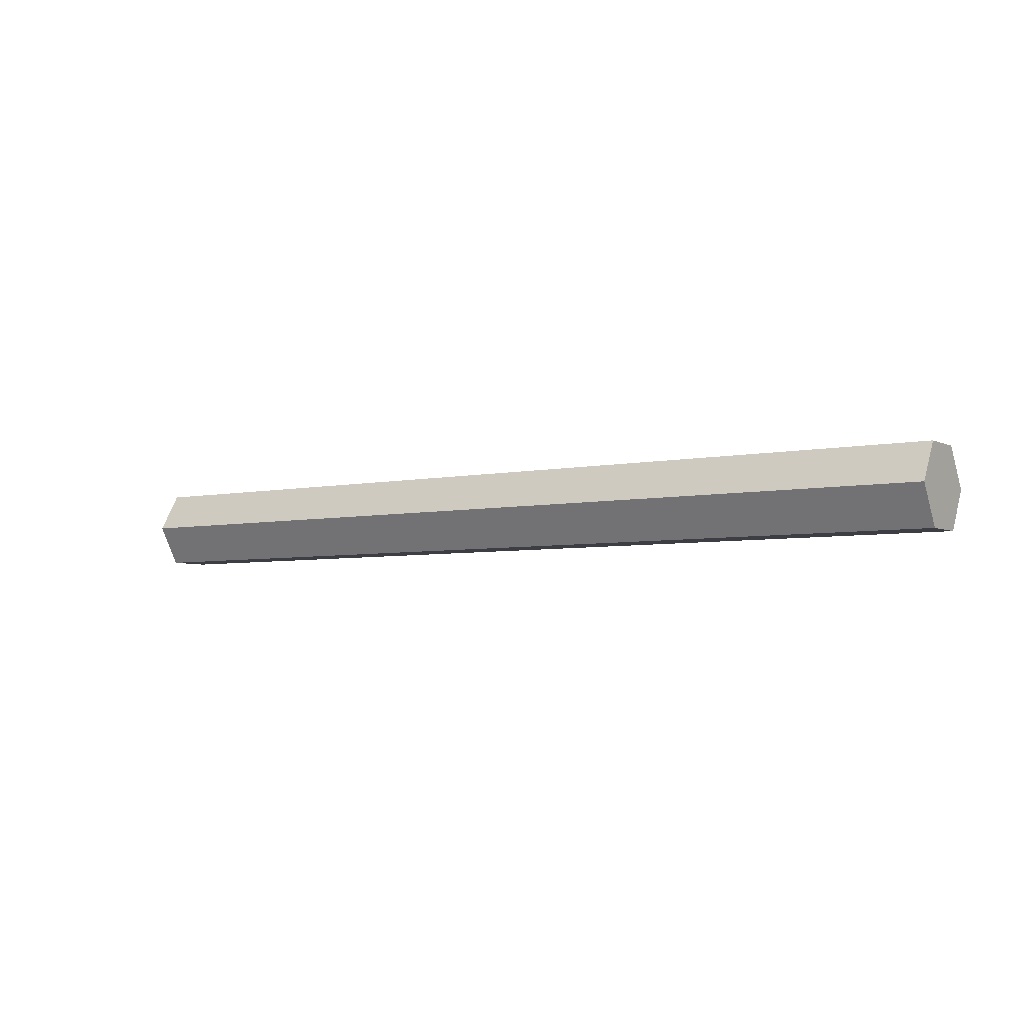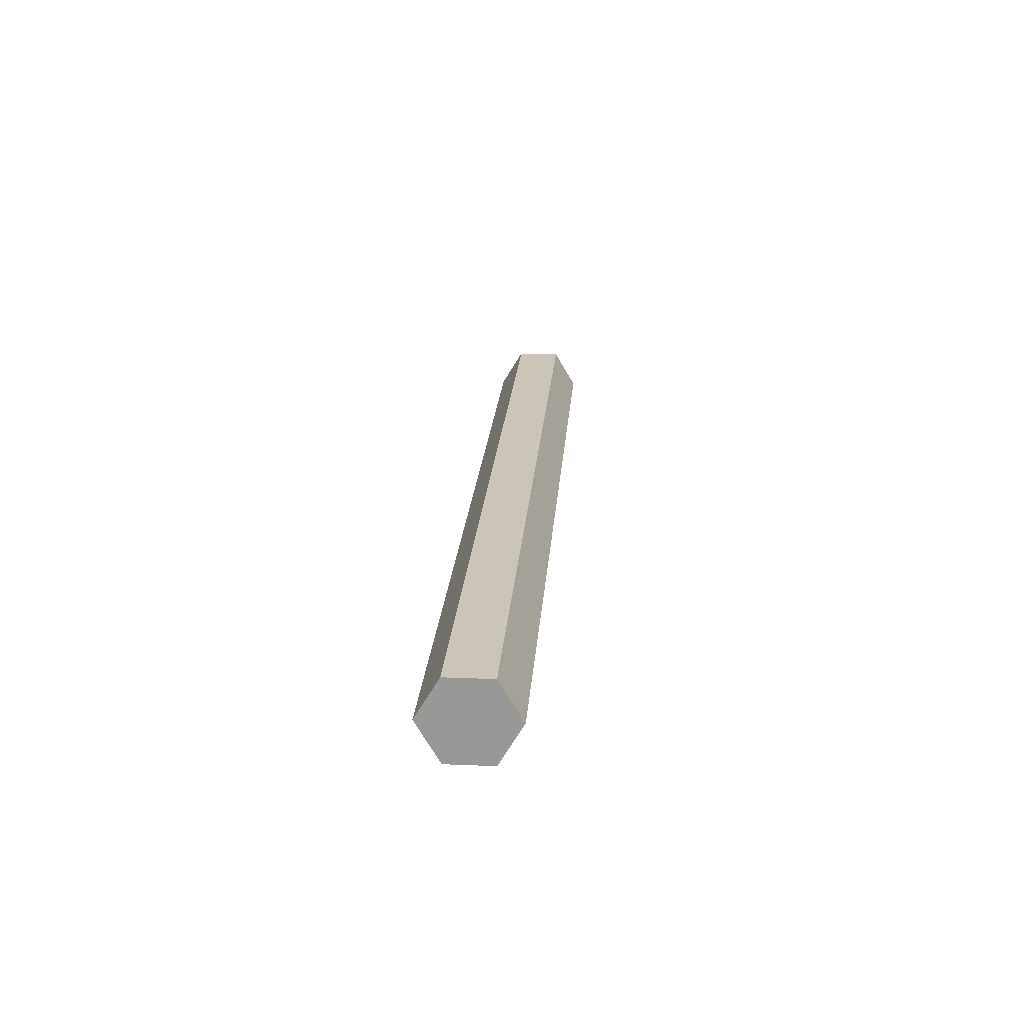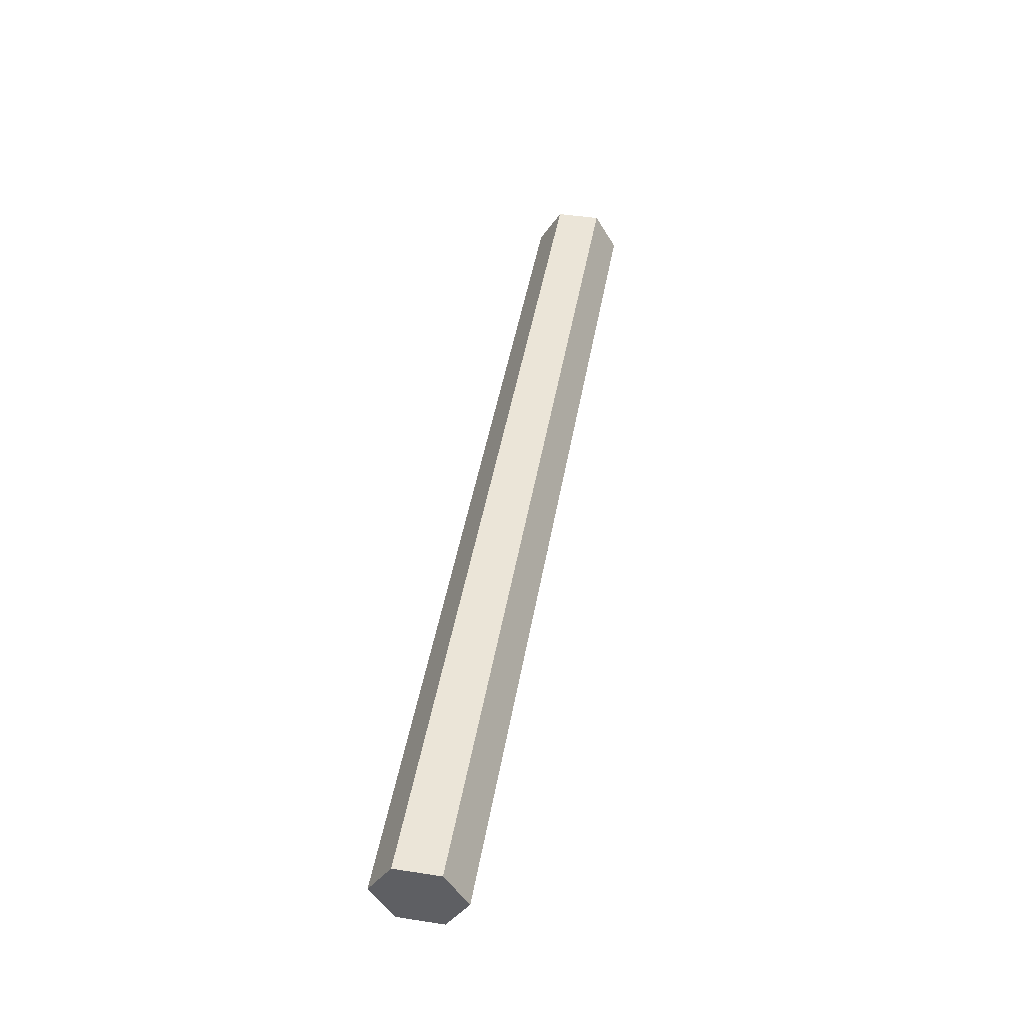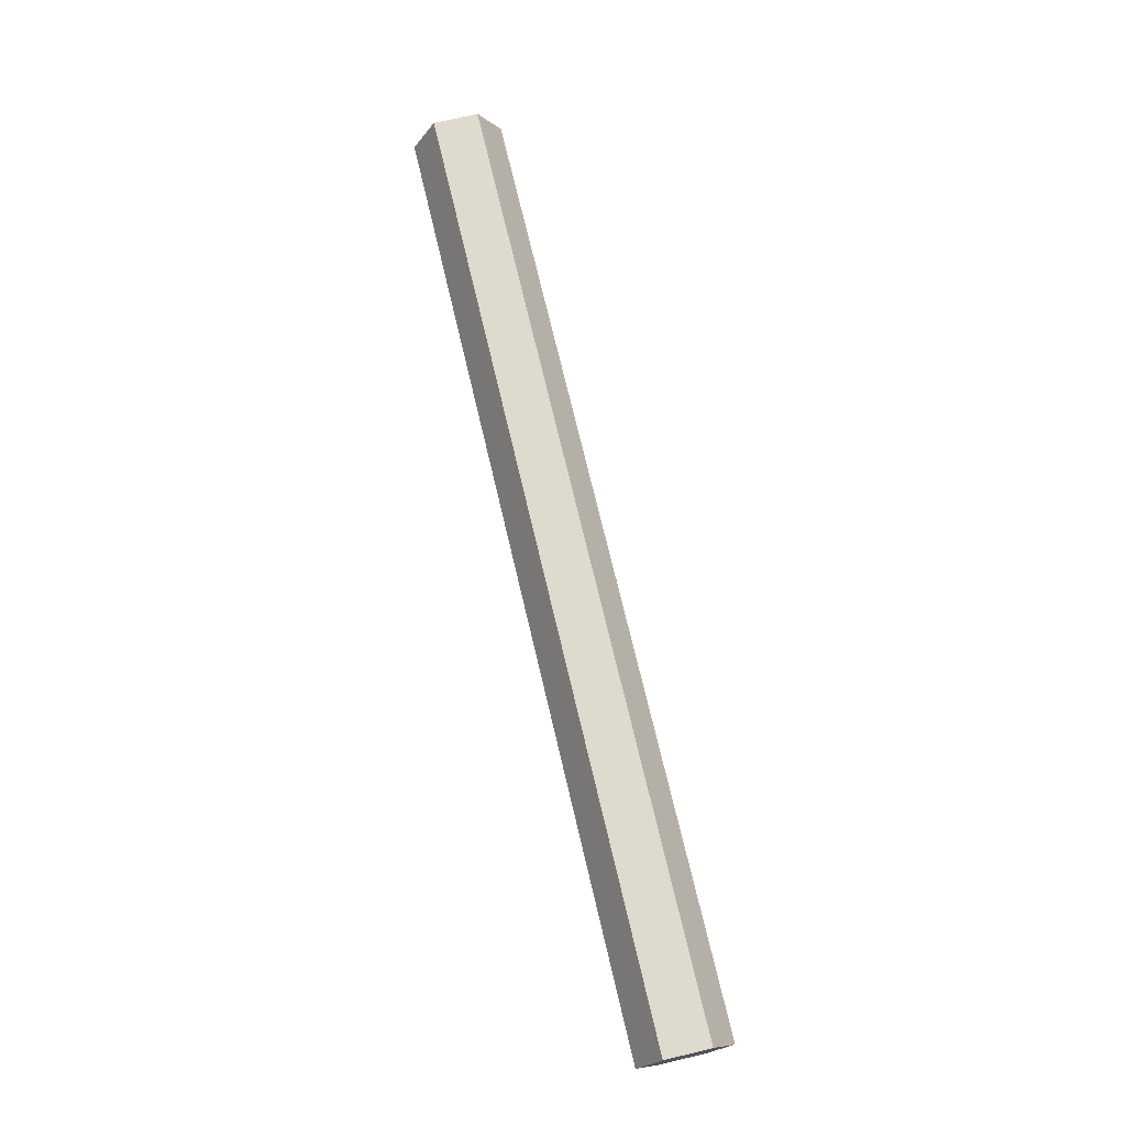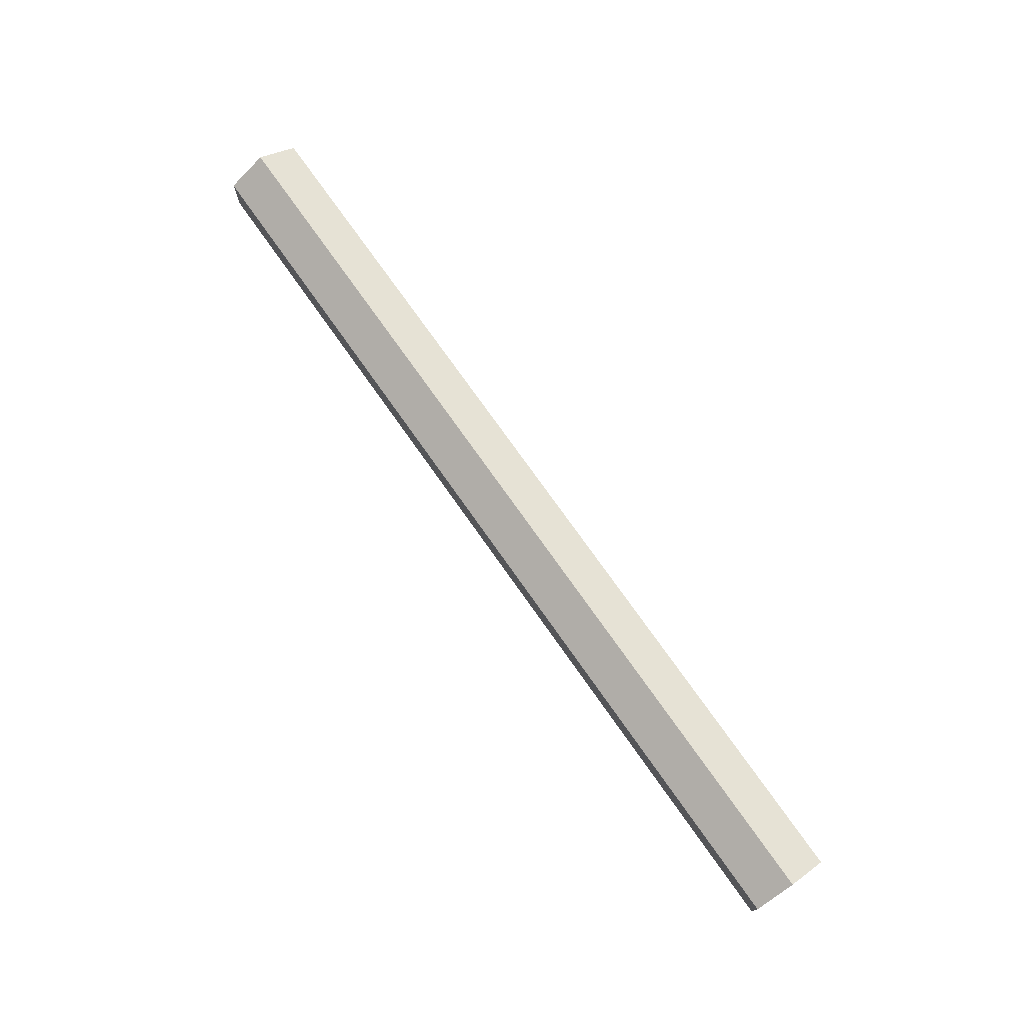
<metadata>
{"format":"obj","ext":"obj","renderer":"f3d","projection":"perspective","resolution":1024,"background":"white","views":[{"elev":-5.0,"azim":34.5,"up":"+Z"},{"elev":21.0,"azim":94.2,"up":"+Z"},{"elev":46.1,"azim":-80.1,"up":"+Z"},{"elev":72.5,"azim":76.7,"up":"+Z"},{"elev":74.9,"azim":54.8,"up":"+Y"}]}
</metadata>
<code>
g crane_crawler_wheel_TC
v 1.341 0.06422 -0.1114
v 1.341 0.1298 0.001311
v -1.341 0.1298 0.001311
v -1.341 0.06422 -0.1114
v 1.341 -0.06422 -0.1114
v 1.341 0.06422 -0.1114
v -1.341 0.06422 -0.1114
v -1.341 -0.06422 -0.1114
v 1.341 -0.1298 0.001311
v 1.341 -0.06422 -0.1114
v -1.341 -0.06422 -0.1114
v -1.341 -0.1298 0.001311
v 1.341 -0.06422 -0.1114
v 1.341 -0.1298 0.001311
v 1.341 -0.06422 0.1114
v 1.341 0.06422 -0.1114
v 1.341 0.06422 0.1114
v 1.341 0.1298 0.001311
v 1.341 -0.06422 0.1114
v 1.341 -0.1298 0.001311
v -1.341 -0.1298 0.001311
v -1.341 -0.06422 0.1114
v 1.341 0.06422 0.1114
v 1.341 -0.06422 0.1114
v -1.341 -0.06422 0.1114
v -1.341 0.06422 0.1114
v -1.341 -0.06422 0.1114
v -1.341 -0.1298 0.001311
v -1.341 -0.06422 -0.1114
v -1.341 0.06422 0.1114
v -1.341 0.06422 -0.1114
v -1.341 0.1298 0.001311
v 1.341 0.1298 0.001311
v 1.341 0.06422 0.1114
v -1.341 0.06422 0.1114
v -1.341 0.1298 0.001311
g crane_crawler_wheel_TC_0
f 3 2 1
f 4 3 1
f 7 6 5
f 8 7 5
f 11 10 9
f 12 11 9
f 15 14 13
f 13 16 15
f 16 17 15
f 16 18 17
f 21 20 19
f 22 21 19
f 25 24 23
f 26 25 23
f 29 28 27
f 27 30 29
f 30 31 29
f 30 32 31
f 35 34 33
f 36 35 33

</code>
